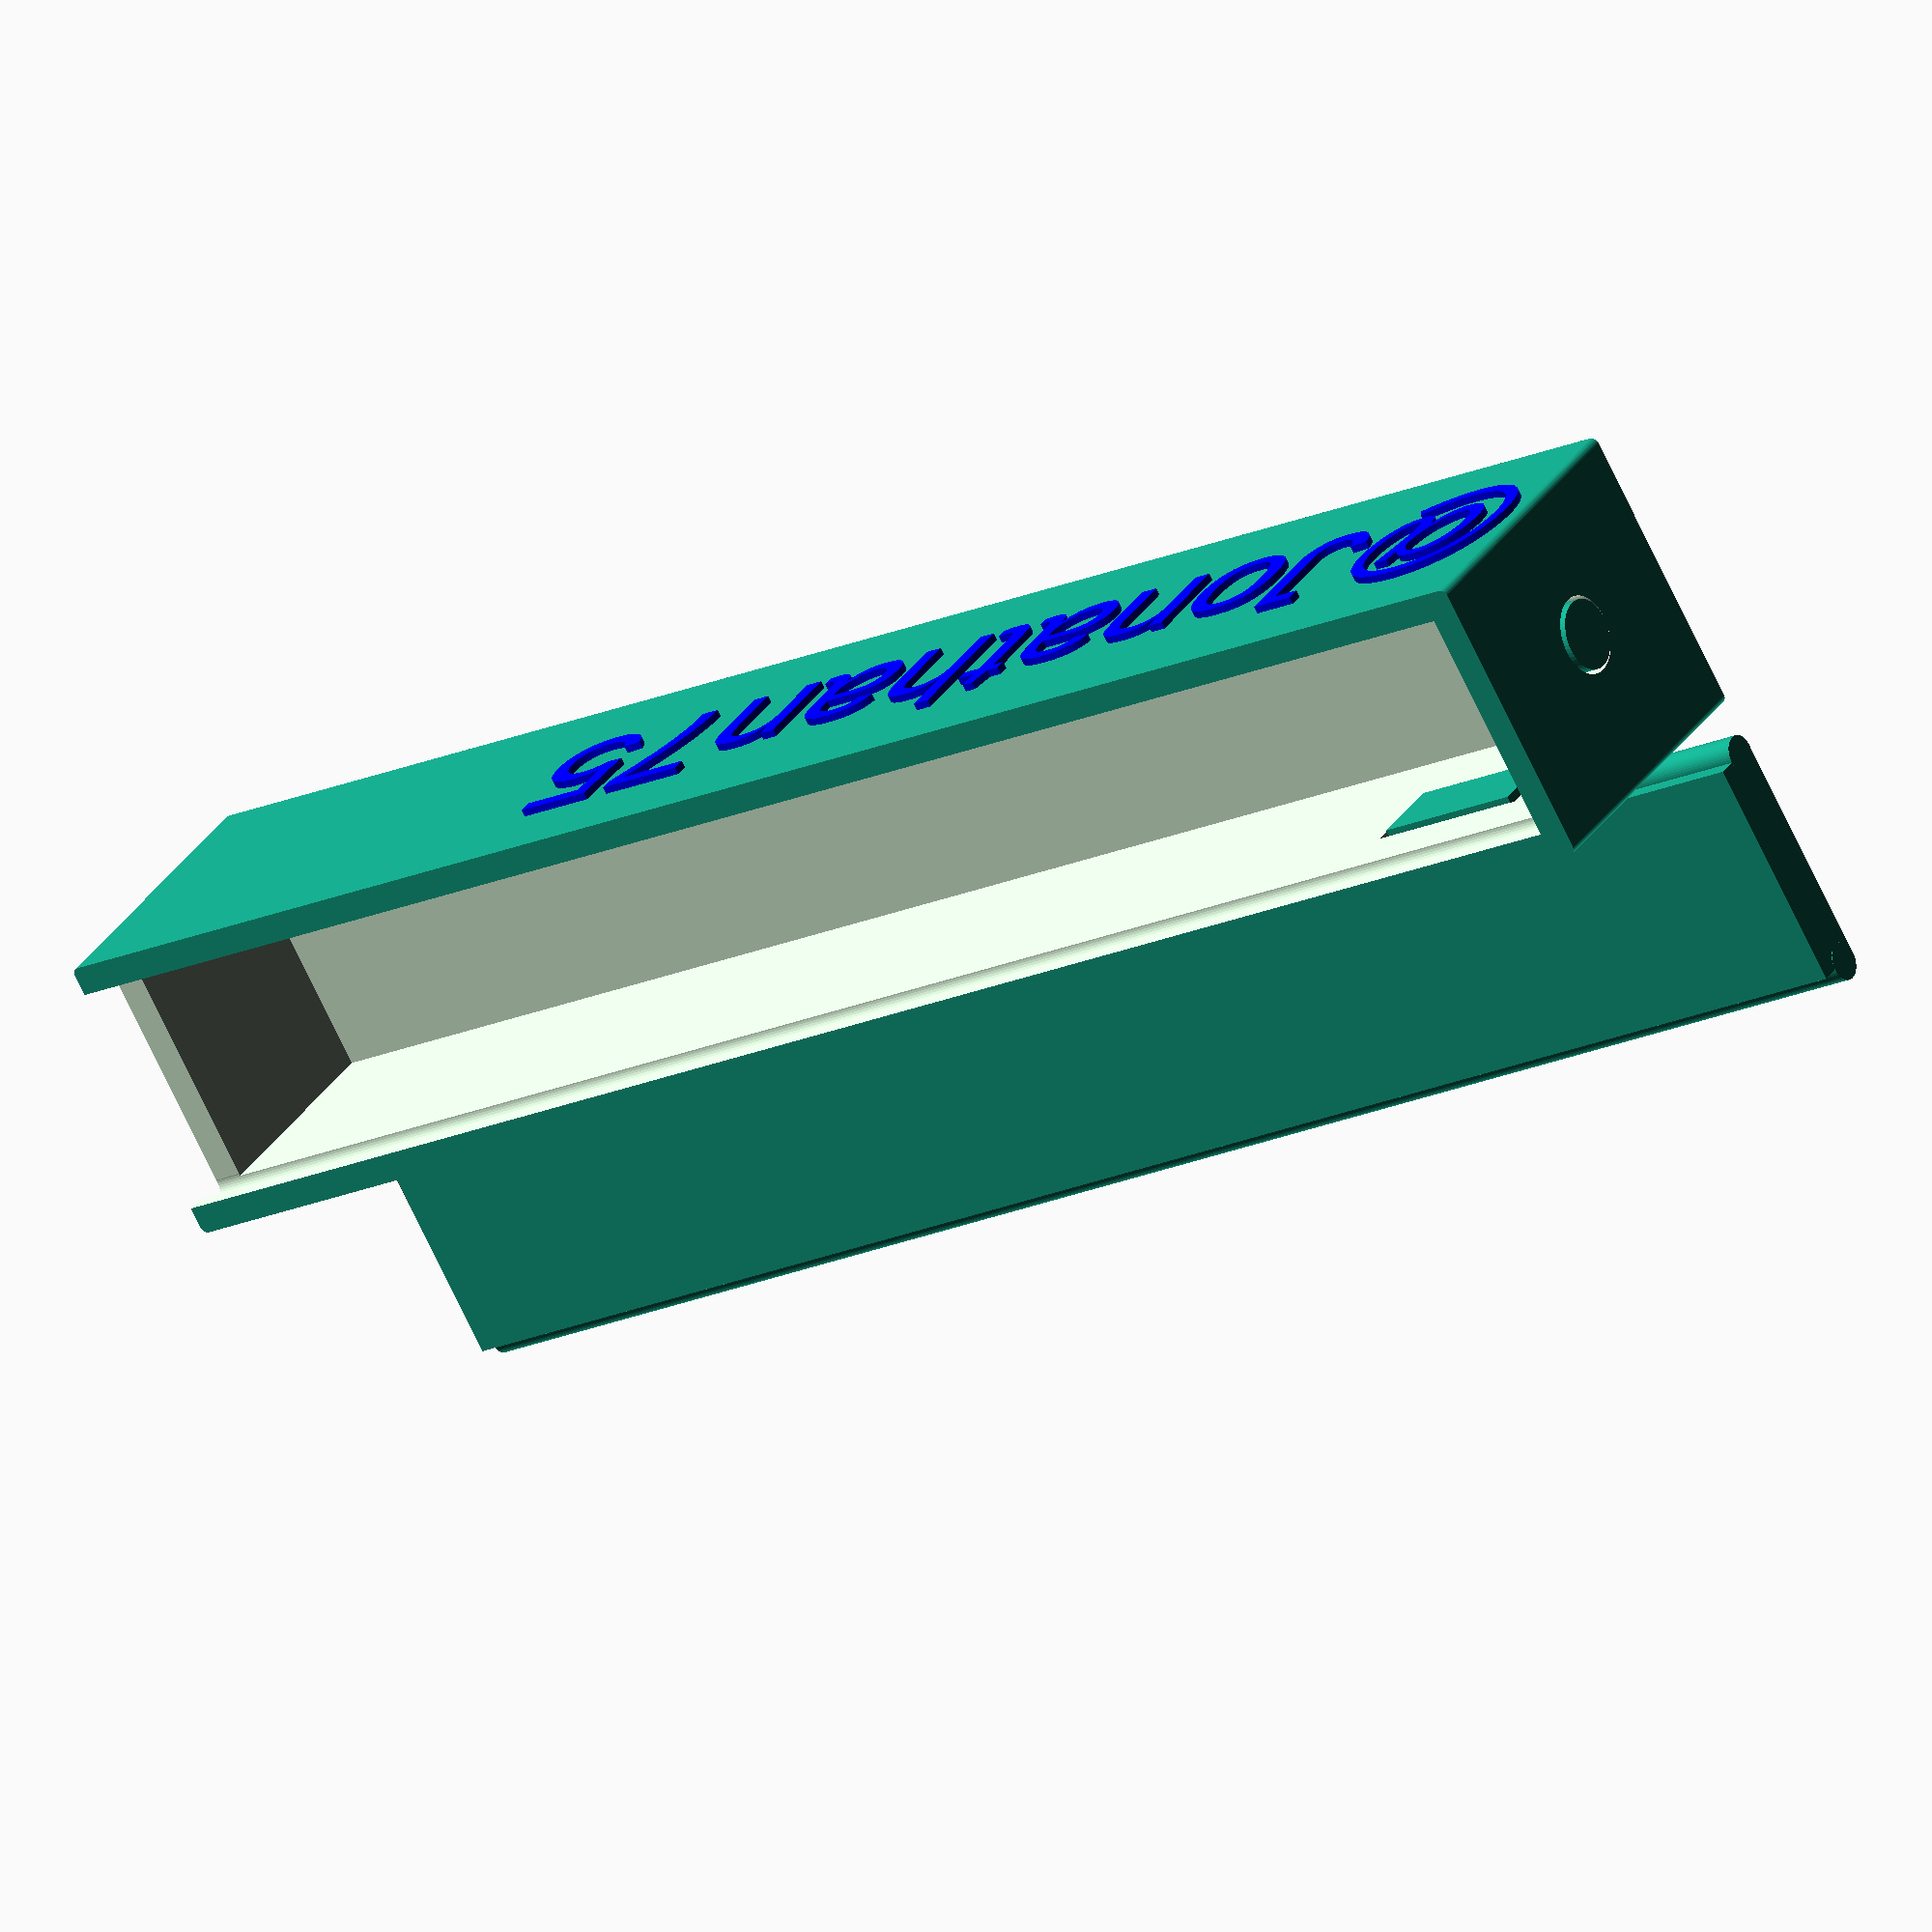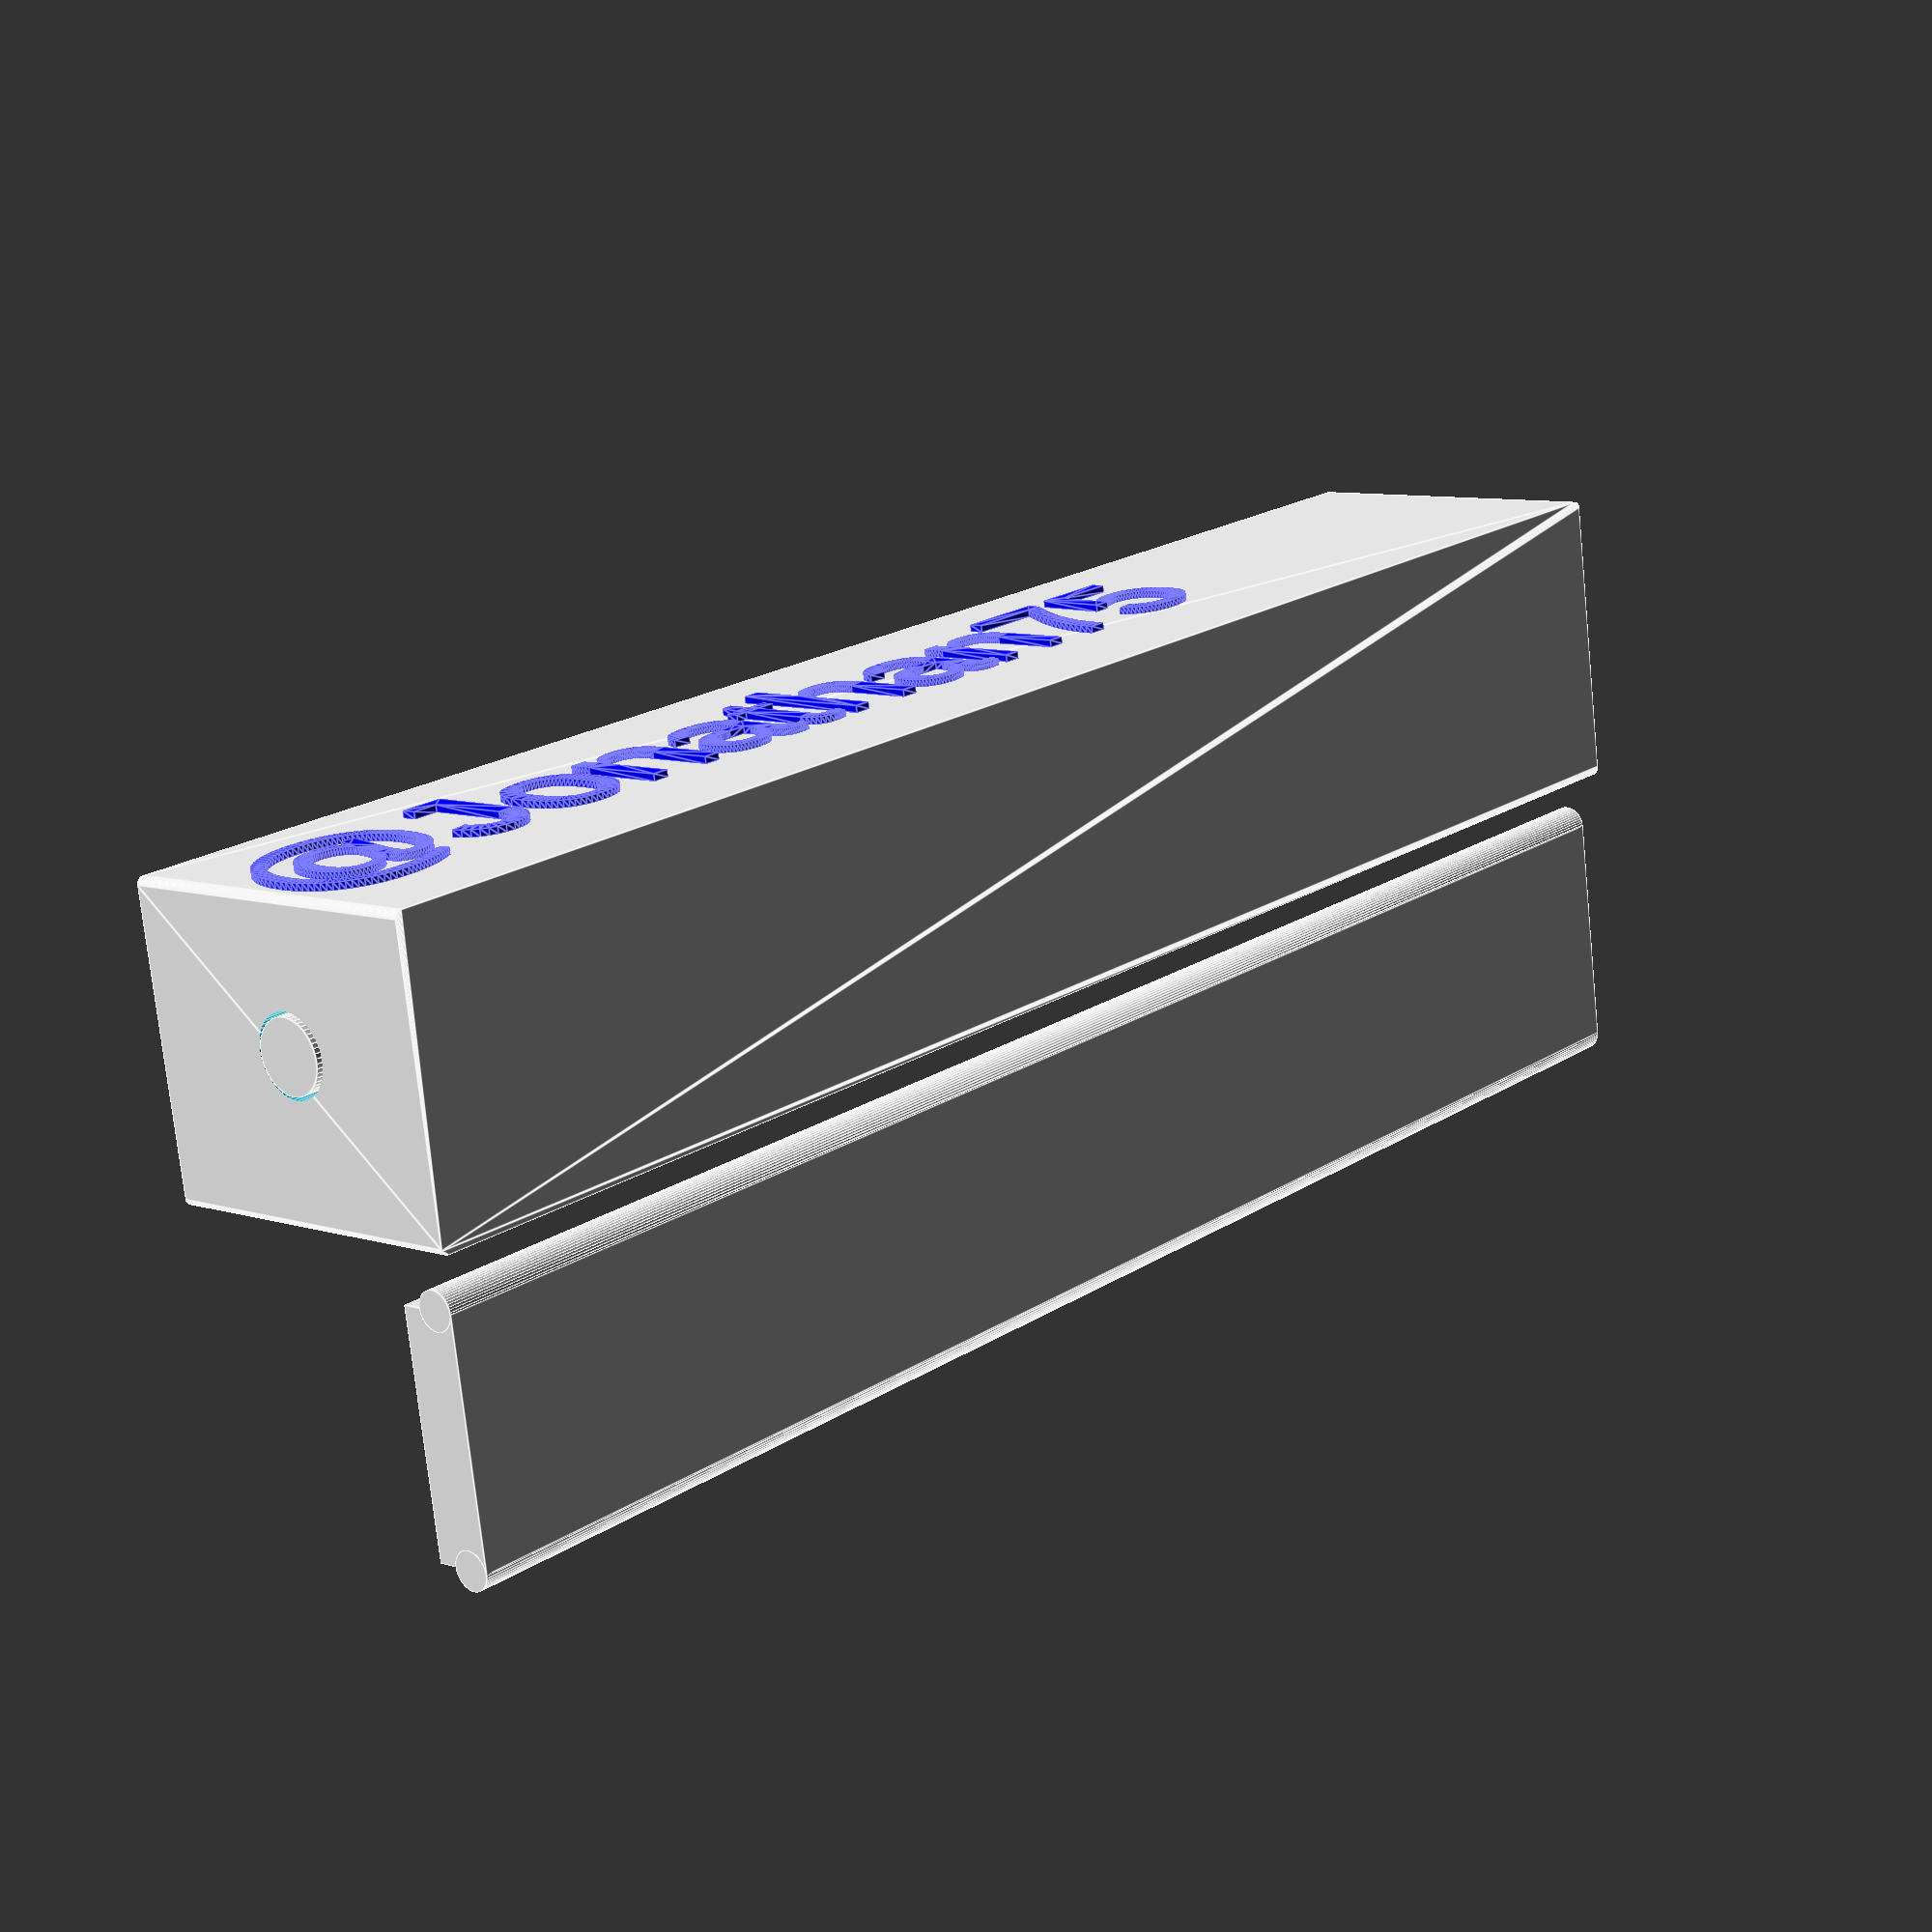
<openscad>
// original design  http://www.thingiverse.com/thing:1755428
t = .75;
r = 1.057;
switch_w = 5.9 * r;
switch_d = 10.7+1 * r;

led_d = 5+0.5 * r;

/* [Geral] */
// Printer XY Dimensional Error
printerErrorMargin = 0.5;
/* [Dimensions] */
// Box side size (Y)
// Face of the box (where cover slides in) (X)
boxSizeDepth  = 35;
boxWallThickness = 1.5;
/* [Text] */
// Zero to AUTO

TextCover1 = " A M3x10";
TextCover2 = "";
TextHeight = 0.4;

/* [HIDDEN] */
$fn = 50;
diffMargin = 0.01;

// AA box 58.05x16.58x13.59 try these values out
//boxSizeWidth=  58.05 + 24; not long enough
//boxSizeHeight = 14 + 6; //13.59 battery holder height
//boxSizeDepth = 16.58 + 4.04;
//coverThickness = 4;


printerErrorMargin = 0.5;
boxWallThickness = 2;
boxSizeWidth= 120;
boxSizeHeight = 27-4;
boxSizeDepth = 16.78 + 4 + 0.1; //batteryHolderWidth = 16.78 ;
coverThickness = 4;
LateralFontSize=10;
TextHeight = 0.5;
TextLateral1 = "@Jonathan75"; //side
TextLateral2 = ""; //side line 2
TextCover1 = ""; //lid
TextCover2 = ""; //lid line 2

debug=false;

if (debug) {
    intersection(){
      translate([0,50,0]) cube([25,10,25]);
      boxWithHoles();
    }
  //batteryHolder();
} else {
    boxWithHoles();
    translate([-boxSizeDepth-1,0,0]) cover(); //scale([.95,1,.99])
}
/*
boxWithHoles();
translate([-boxSizeDepth-1,0,0]) scale([.95,1,.99]) cover(); */

//batteryHolder();

module boxWithHoles(){
  difference(){
    //translate rotate([0,0,180])
    box();
    union(){
      switch();
      ledHole();
    }
  }
  switch(0.9);
  ledHole(0.9);
}

module ledHole(s=1){
  bwt = boxWallThickness*0.5;
  x = (boxSizeHeight-bwt) * 0.5;
  translate([x,4.5-2,x]) rotate([90,0,0]) scale([s,s,s]) cylinder(d=led_d,h=boxWallThickness*1.5);
}

module switch(s=1){
  translate([1,15,boxSizeHeight * .5]) scale([s,s,s]) cube([ boxWallThickness+1, switch_d, switch_w], center=true);
}

module box(){
    bwt = boxWallThickness;
     //rotate([0,90,0])
     translate([0, boxSizeWidth, 0]) mirror([0,1,0]) difference(){
        minkowski(){
            translate([0.5,0.5]) cube([boxSizeDepth-1,boxSizeWidth-1,boxSizeHeight-1]);
            cylinder(d=1,h=1);
        }

        translate([bwt,bwt,bwt])
            cube([boxSizeDepth-bwt*2,
                  boxSizeWidth-bwt*2,
                  boxSizeHeight+bwt*2]);
        translate([bwt,
                   -2*diffMargin,
                   boxSizeHeight-coverThickness
                   +diffMargin]){
            cube([boxSizeDepth-bwt*2,bwt*2,
                  coverThickness]);
        }
        d=coverThickness*2/3;
        h=boxSizeWidth+2*diffMargin-boxWallThickness;
        translate([boxWallThickness,-2*diffMargin,
                   boxSizeHeight-coverThickness+d/2])
            coverCutCylinder(d,h);
        translate([boxSizeDepth-boxWallThickness,
                   -2*diffMargin,
                   boxSizeHeight-coverThickness+d/2])
            coverCutCylinder(d,h);
    }
    boxText();
}

module boxText(){
    // Frente e Fundo
    if(len(TextFront) > 0) translate([1,0,5]) CreateText(TextFront,boxSizeHeight/3,90,0,0);
    if(len(TextBack) > 0)
        translate([boxSizeDepth,boxSizeWidth,6])
            CreateText(TextBack,boxSizeHeight/3,90,0,180);
    // Lateral
    yOffset = 1;
    lateralFont = LateralFontSize > 0? LateralFontSize:(boxSizeHeight/2)-2;
    if(len(TextLateral1) > 0 && len(TextLateral2) > 0) {
        translate([0,boxSizeWidth-yOffset,boxSizeHeight/2])
            CreateText(TextLateral1,lateralFont,90,0,-90);
        translate([boxSizeDepth,yOffset,boxSizeHeight/2])
            CreateText(TextLateral1,lateralFont,90,0,90);
    }
    if(len(TextLateral1) > 0 && len(TextLateral2) == 0) {
        translate([0,boxSizeWidth-yOffset,boxSizeHeight/3])
            CreateText(TextLateral1,lateralFont,90,0,-90);
        translate([boxSizeDepth,0,boxSizeHeight/3])
            CreateText(TextLateral1,lateralFont,90,0,90);
    }
    if(len(TextLateral2) > 0){
        translate([0,boxSizeWidth-yOffset,1])
            CreateText(TextLateral2,lateralFont,90,0,-90);
        translate([boxSizeDepth,yOffset,1])
            CreateText(TextLateral2,lateralFont,90,0,90);
    }

}
module cover(){
    bwt = boxWallThickness;
    h=boxSizeWidth-bwt-printerErrorMargin;
    x=boxSizeDepth-bwt*2-printerErrorMargin;
    translate([bwt+0,0,0]){
        cube([x,
              h,
              coverThickness]);
        d=coverThickness*2/3;
        translate([0,-2*diffMargin,d/2])
            coverCutCylinder(d,h);
        translate([boxSizeDepth-bwt*2-printerErrorMargin,
                   -2*diffMargin,d/2])
            coverCutCylinder(d,h);
    }
    size = x/2;
    if(len(TextCover2) > 0){
        translate([x-2,1,coverThickness])
            CreateText(TextCover2,(size/2),0,0,90);
        translate([x/2-2,1,coverThickness])
            CreateText(TextCover1,(size/2),0,0,90);
    }else{
         translate([2*x/3,1,coverThickness])
            CreateText(TextCover1,(size/2),0,0,90);
    }
}
/* Aux Functions */
module coverCutCylinder(d,h){
    rotate(a=[-90,0,0])
        cylinder(d=d,
                 h=h);
}
module CreateText(Text, Size, RotX, RoY, RotZ){
  //debug=true;
  if(!debug) {
    color("blue")
    rotate(a=[RotX, RoY, RotZ])
        linear_extrude(height=TextHeight)
            text(Text,Size);
  }
}

module batteryHolder(){
  w = 16.78;
  d = 57.24;
  h = 14.72;

  // how wide? 17.12 + wall

  x = boxSizeDepth*.5;
  y = (boxWallThickness + d * .5) + 50 ;
  z = boxWallThickness + h * .5;
  color("blue")
    translate([x,y,z]) cube([w,d,h], center=true);
  }

</openscad>
<views>
elev=329.5 azim=241.1 roll=26.7 proj=o view=wireframe
elev=351.6 azim=279.0 roll=131.3 proj=p view=edges
</views>
